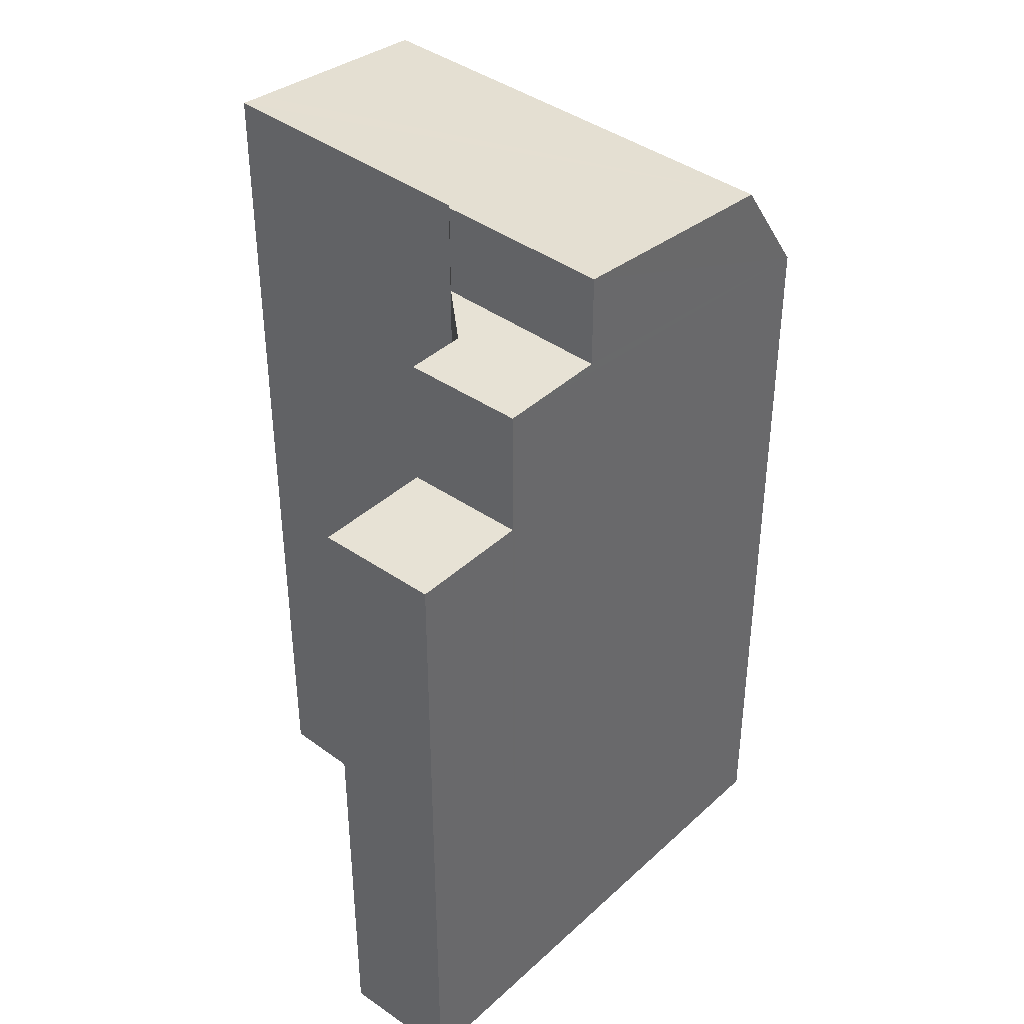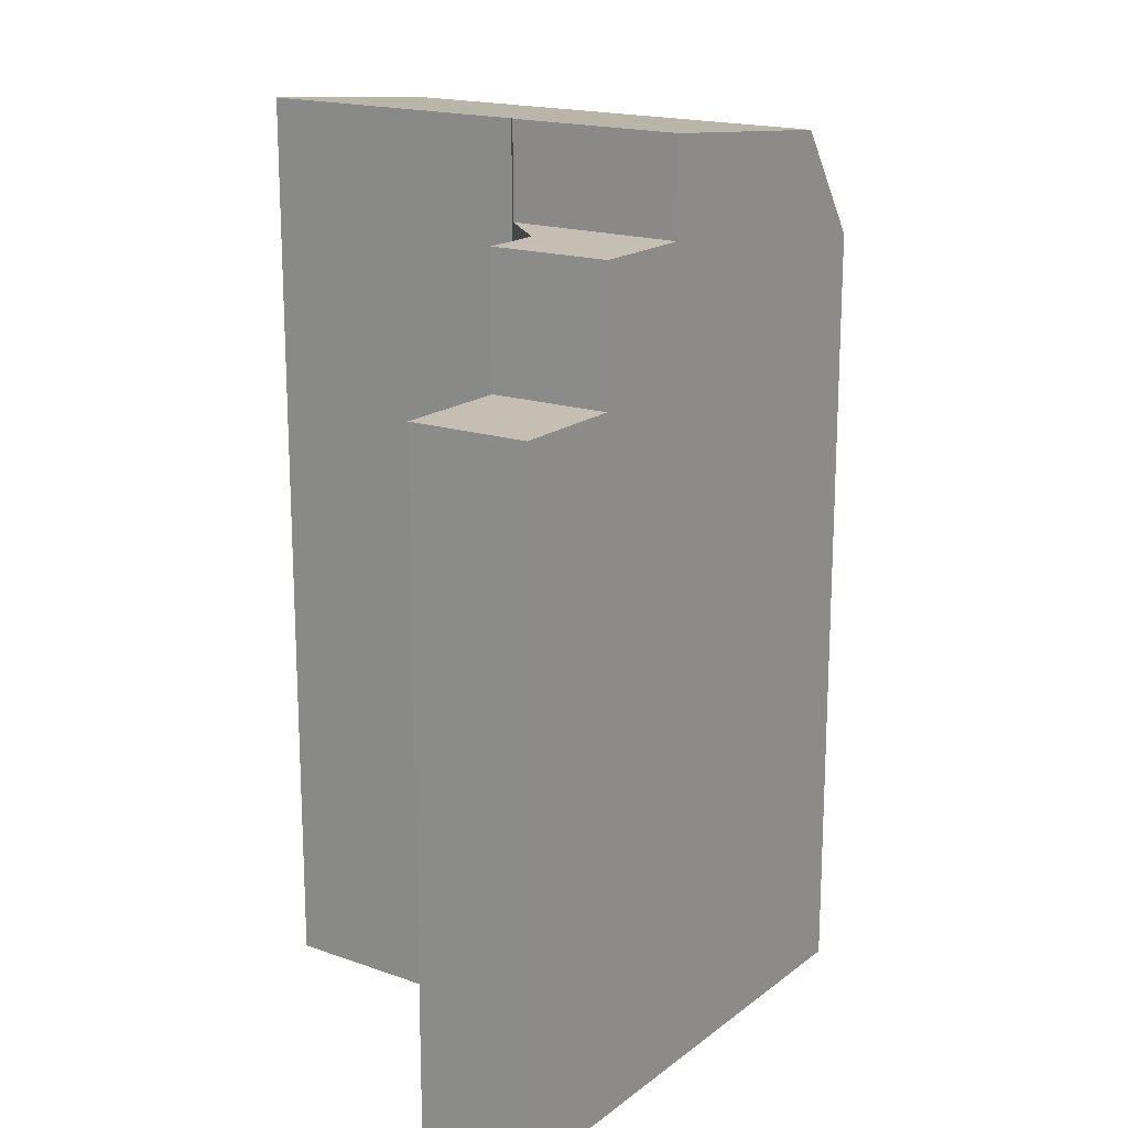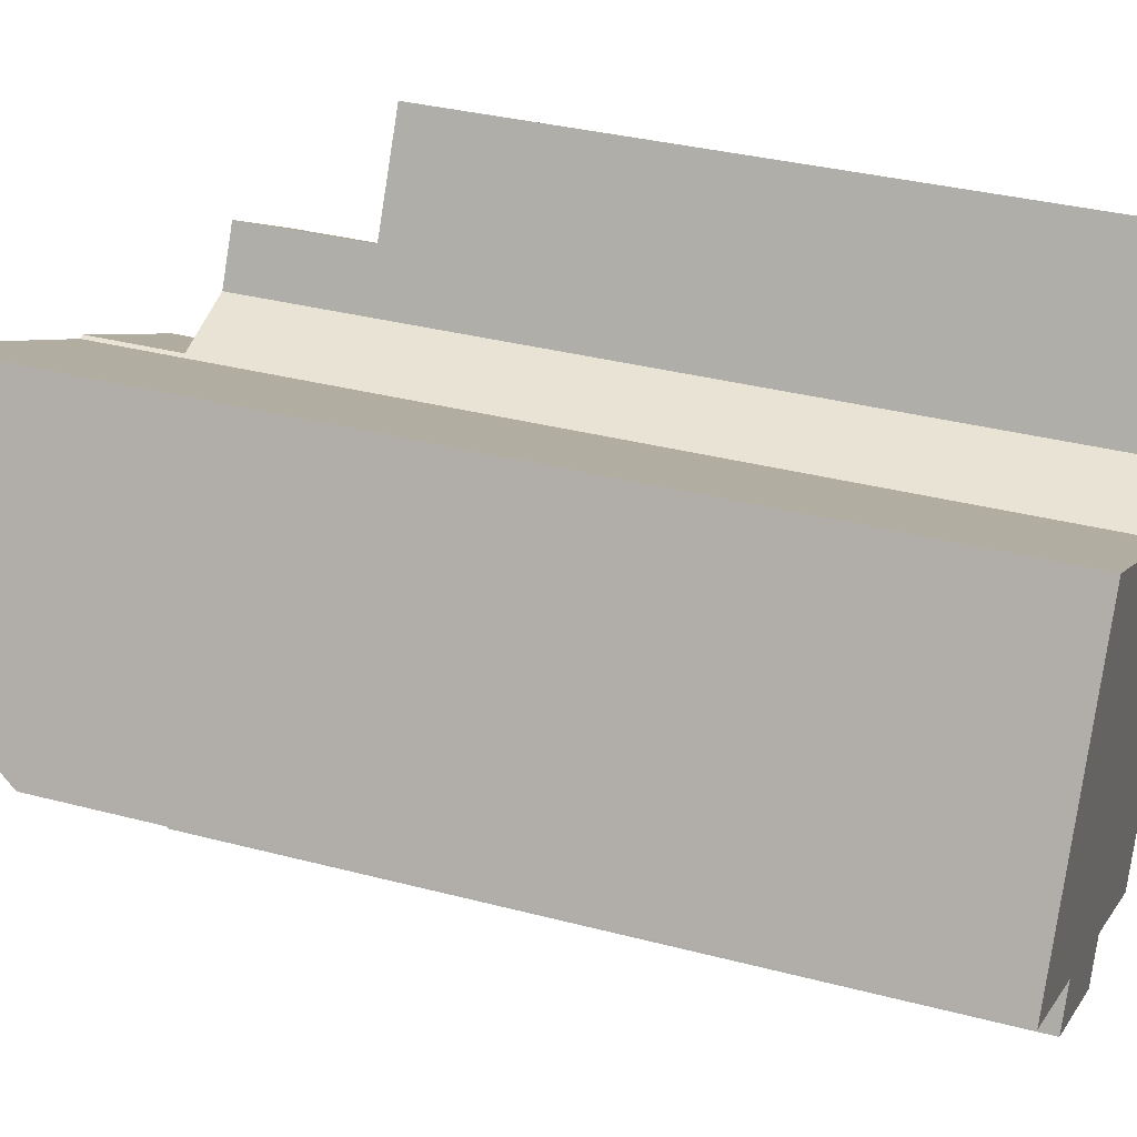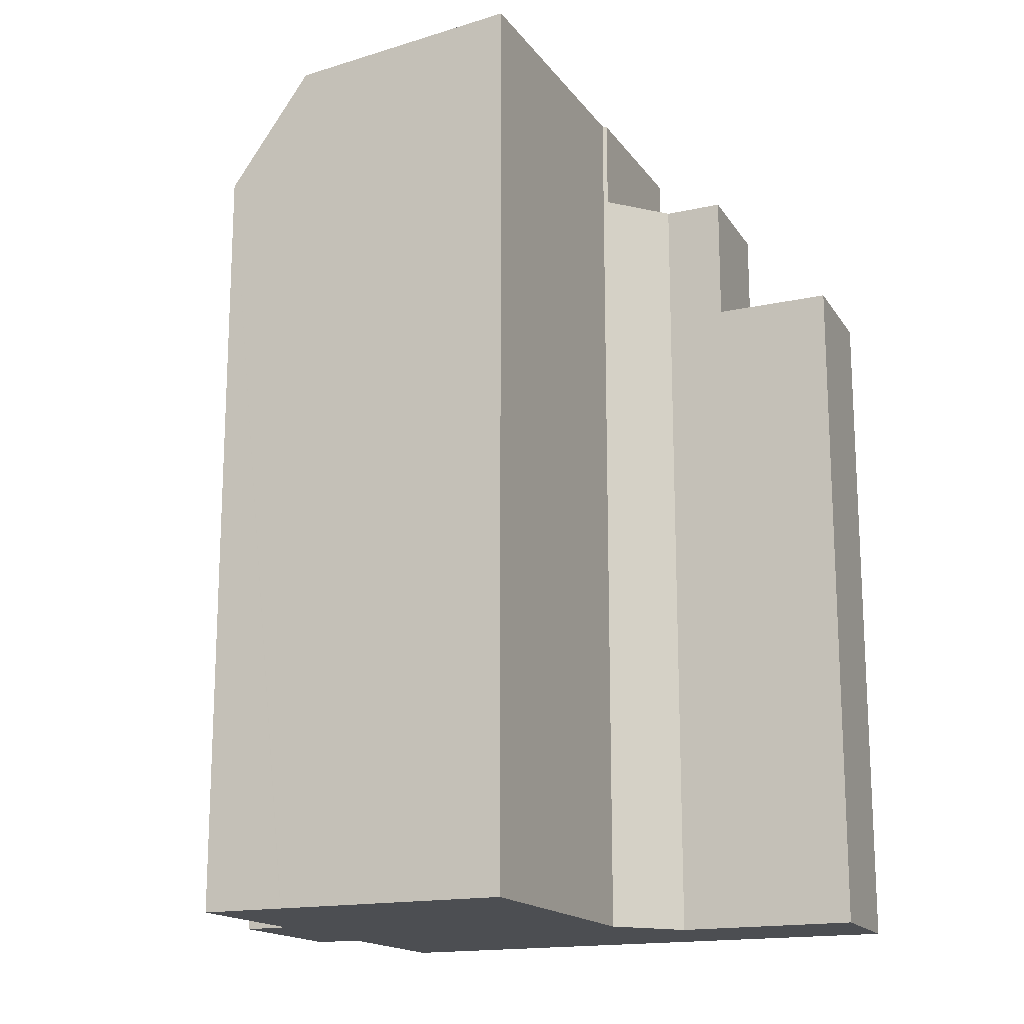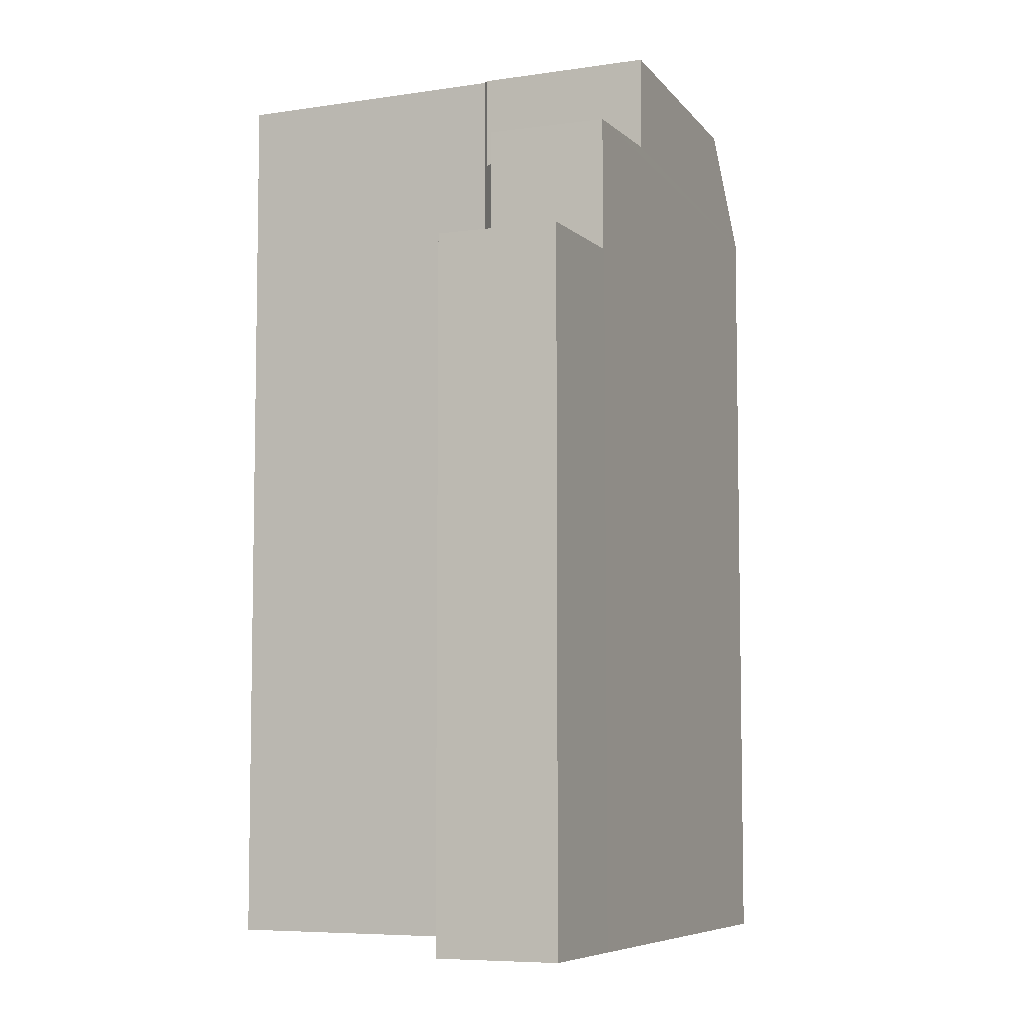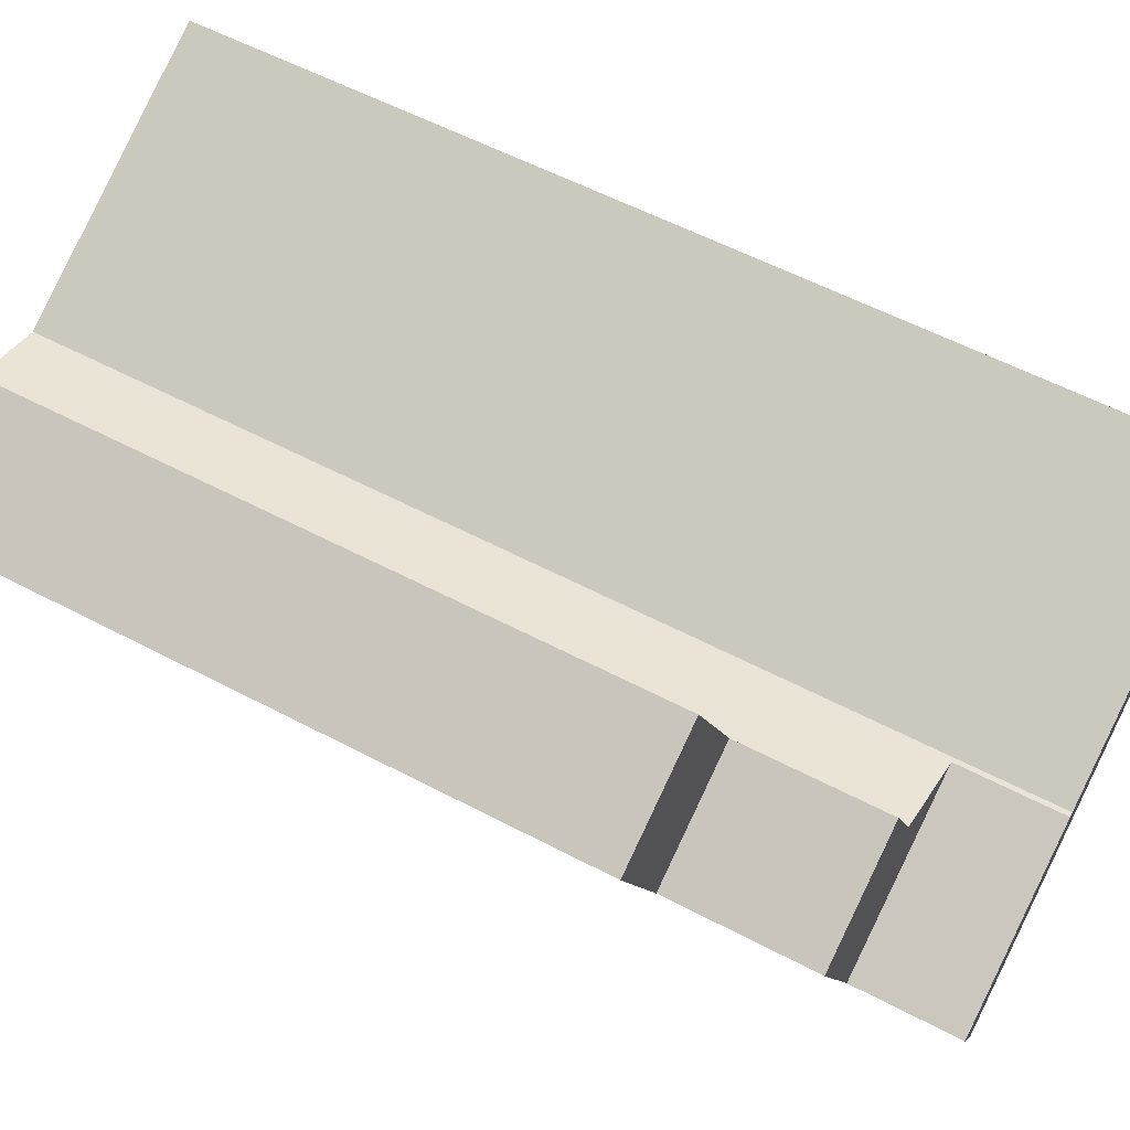
<metadata>
{"format":"obj","ext":"obj","renderer":"f3d","projection":"perspective","resolution":1024,"background":"white","views":[{"elev":40.4,"azim":69.4,"up":"+Y"},{"elev":17.6,"azim":62.3,"up":"+Y"},{"elev":33.8,"azim":-70.3,"up":"+Z"},{"elev":-16.7,"azim":-38.6,"up":"+Y"},{"elev":-6.6,"azim":51.8,"up":"+Y"},{"elev":54.9,"azim":119.4,"up":"+Z"}]}
</metadata>
<code>
v  13.71 18.56 6.175
v  13.67 18.56 6.091
v  13.71 -3.781e-16 6.175
v  13.67 -3.73e-16 6.091
v  12.93 22.13 4.632
v  12.93 -2.836e-16 4.632
v  13.67 22.13 6.091
v  16.52 22.13 4.503
v  16.52 18.56 4.503
v  3.63 24.61 7.019
v  12.15 24.08 -3.796
v  1.046 24.08 2.023
v  3.921 24.67 7.581
v  10.74 24.67 4.067
v  10.88 24.68 4.103
v  15.13 24.68 1.873
v  1.04 24.06 2.011
v  7.364 20.98 -3.649
v  11.22 21.12 -5.562
v  7.349 20.93 -3.68
v  15.13 22.13 1.873
v  16.48 22.13 4.431
v  11.22 3.406e-16 -5.562
v  15.13 -1.147e-16 1.873
v  16.48 -2.713e-16 4.431
v  12.15 2.324e-16 -3.796
v  7.364 2.234e-16 -3.649
v  3.921 -4.642e-16 7.581
v  10.74 -2.49e-16 4.067
v  7.349 2.253e-16 -3.68
v  6.831 2.893e-16 -4.724
v  6.831 19.34 -4.724
v  10.88 22.13 4.103
v  18.02 18.56 7.355
v  18.02 -4.504e-16 7.355
v  16.52 -2.757e-16 4.503
v  14.13 18.56 6.978
v  15.14 18.56 8.959
v  14.13 -4.273e-16 6.978
v  15.14 -5.486e-16 8.959
v  1.04 -1.231e-16 2.011
v  0 20.97 1.284e-15
v  0 0 0
v  1.046 -1.239e-16 2.023
v  3.63 -4.298e-16 7.019
v  10.88 -2.512e-16 4.103
v  3.682 1.117e-16 -1.825
v  3.15 1.775e-16 -2.899
v  3.15 19.34 -2.899
v  3.682 20.97 -1.825
g defaultobject
f 1 2 3
f 4 5 6
f 5 4 3
f 5 3 2
f 5 2 7
f 8 2 9
f 2 8 7
f 10 11 12
f 11 10 13
f 11 13 14
f 11 14 15
f 11 15 16
f 11 17 12
f 17 11 18
f 18 11 19
f 20 17 18
f 16 19 11
f 19 16 21
f 19 21 22
f 19 22 23
f 23 22 24
f 24 22 25
f 23 24 26
f 18 23 27
f 23 18 19
f 14 28 29
f 28 14 13
f 30 18 27
f 18 30 20
f 20 30 31
f 20 31 32
f 5 21 33
f 21 5 7
f 21 7 22
f 22 7 8
f 8 25 22
f 25 8 9
f 25 9 34
f 25 34 35
f 25 35 36
f 16 33 21
f 33 16 15
f 2 34 9
f 34 2 1
f 34 1 37
f 34 37 38
f 37 3 39
f 3 37 1
f 38 39 40
f 39 38 37
f 34 40 35
f 40 34 38
f 41 42 43
f 42 41 44
f 42 44 45
f 42 45 10
f 42 10 17
f 17 10 12
f 5 33 6
f 46 14 29
f 14 46 33
f 33 46 6
f 14 33 15
f 44 47 45
f 47 44 41
f 47 41 43
f 40 36 35
f 36 40 25
f 25 40 24
f 24 40 39
f 24 39 26
f 26 39 3
f 26 3 4
f 26 4 6
f 26 6 46
f 26 46 29
f 26 29 23
f 23 29 28
f 23 28 27
f 27 28 30
f 30 28 31
f 31 28 47
f 31 47 48
f 47 28 45
f 49 31 48
f 31 49 32
f 17 50 42
f 50 17 20
f 50 20 49
f 49 20 32
f 13 45 28
f 45 13 10
f 50 48 47
f 48 50 49
f 42 47 43
f 47 42 50

</code>
